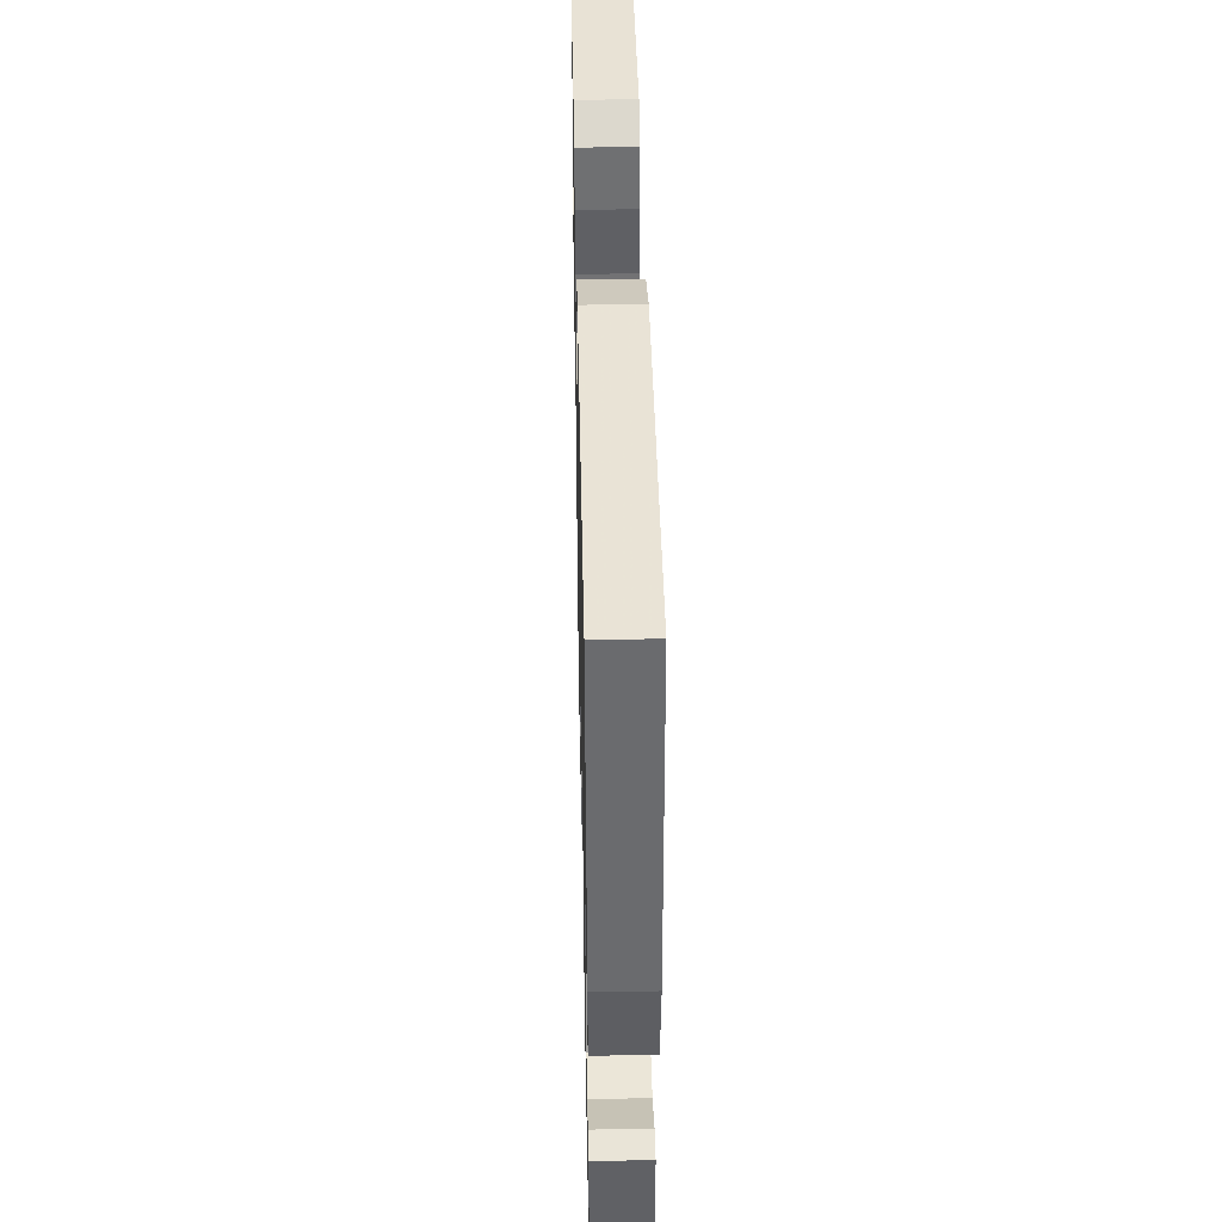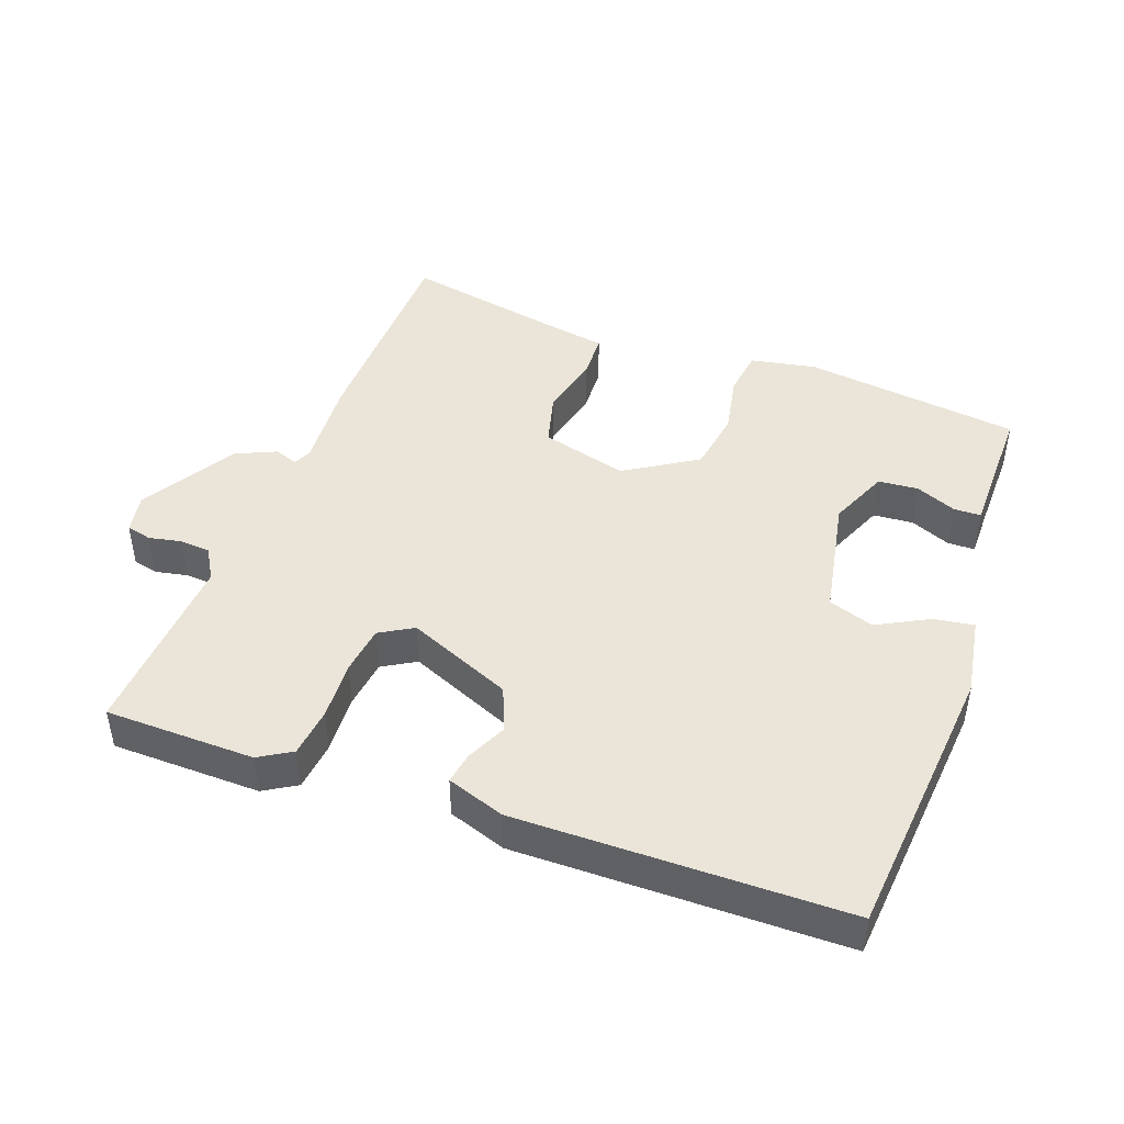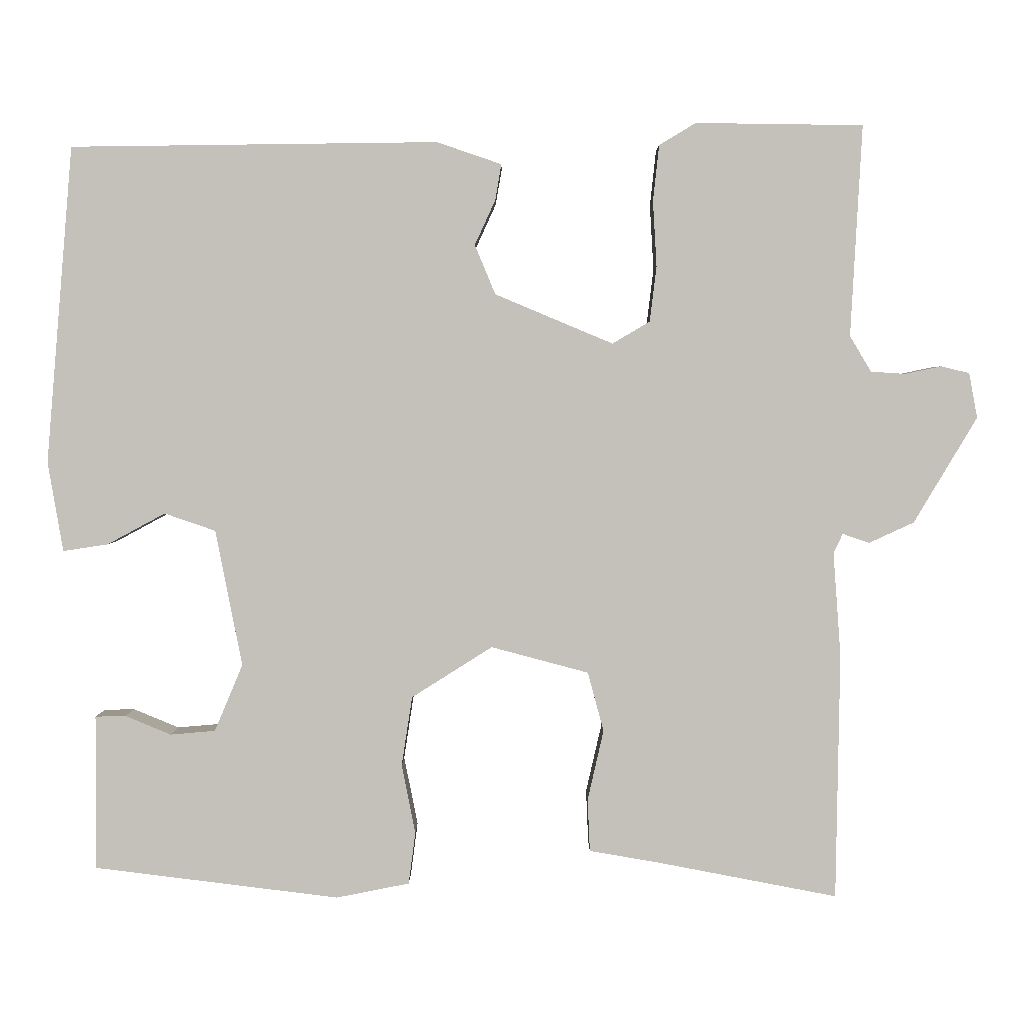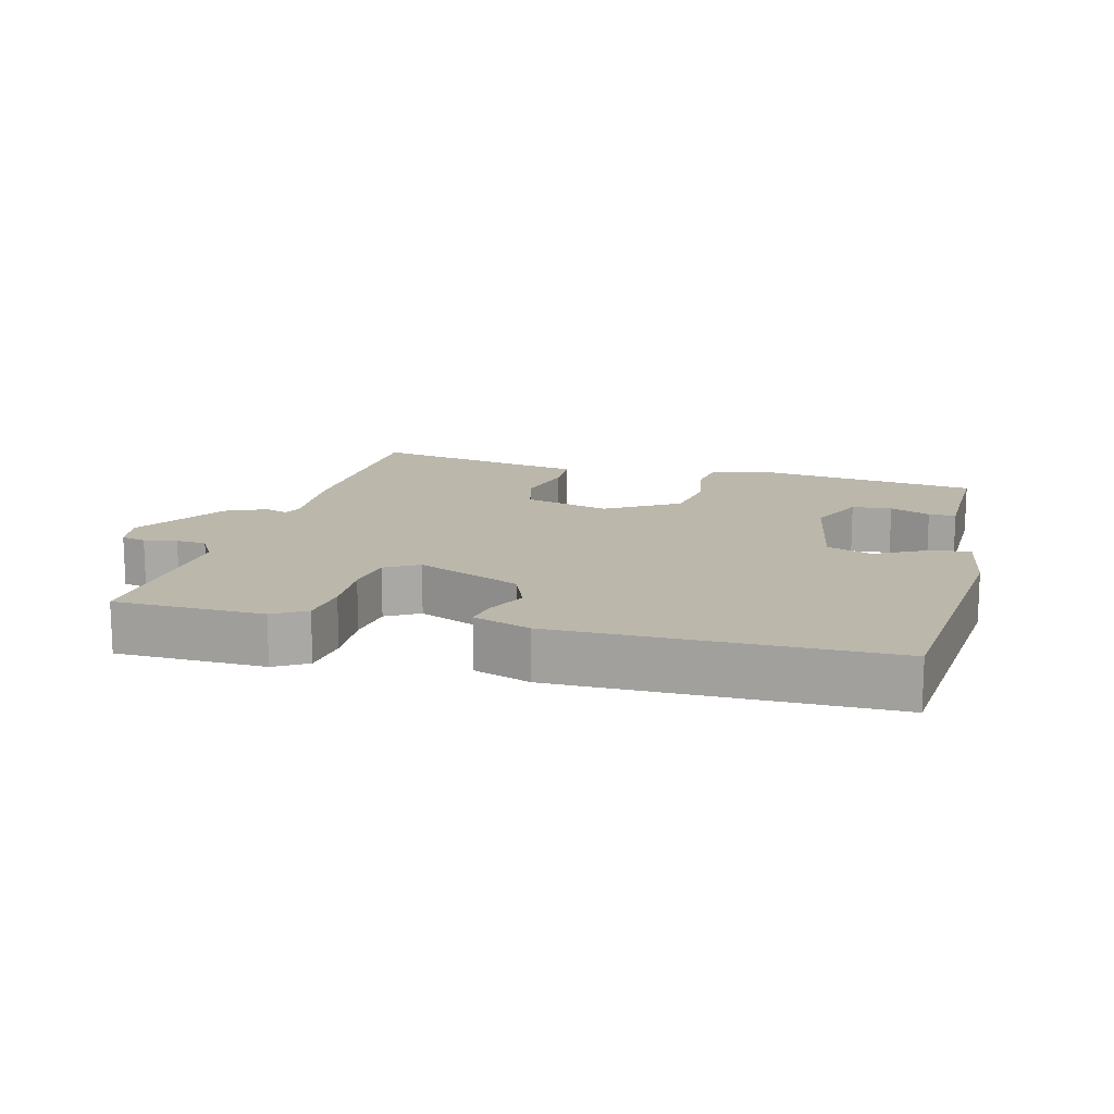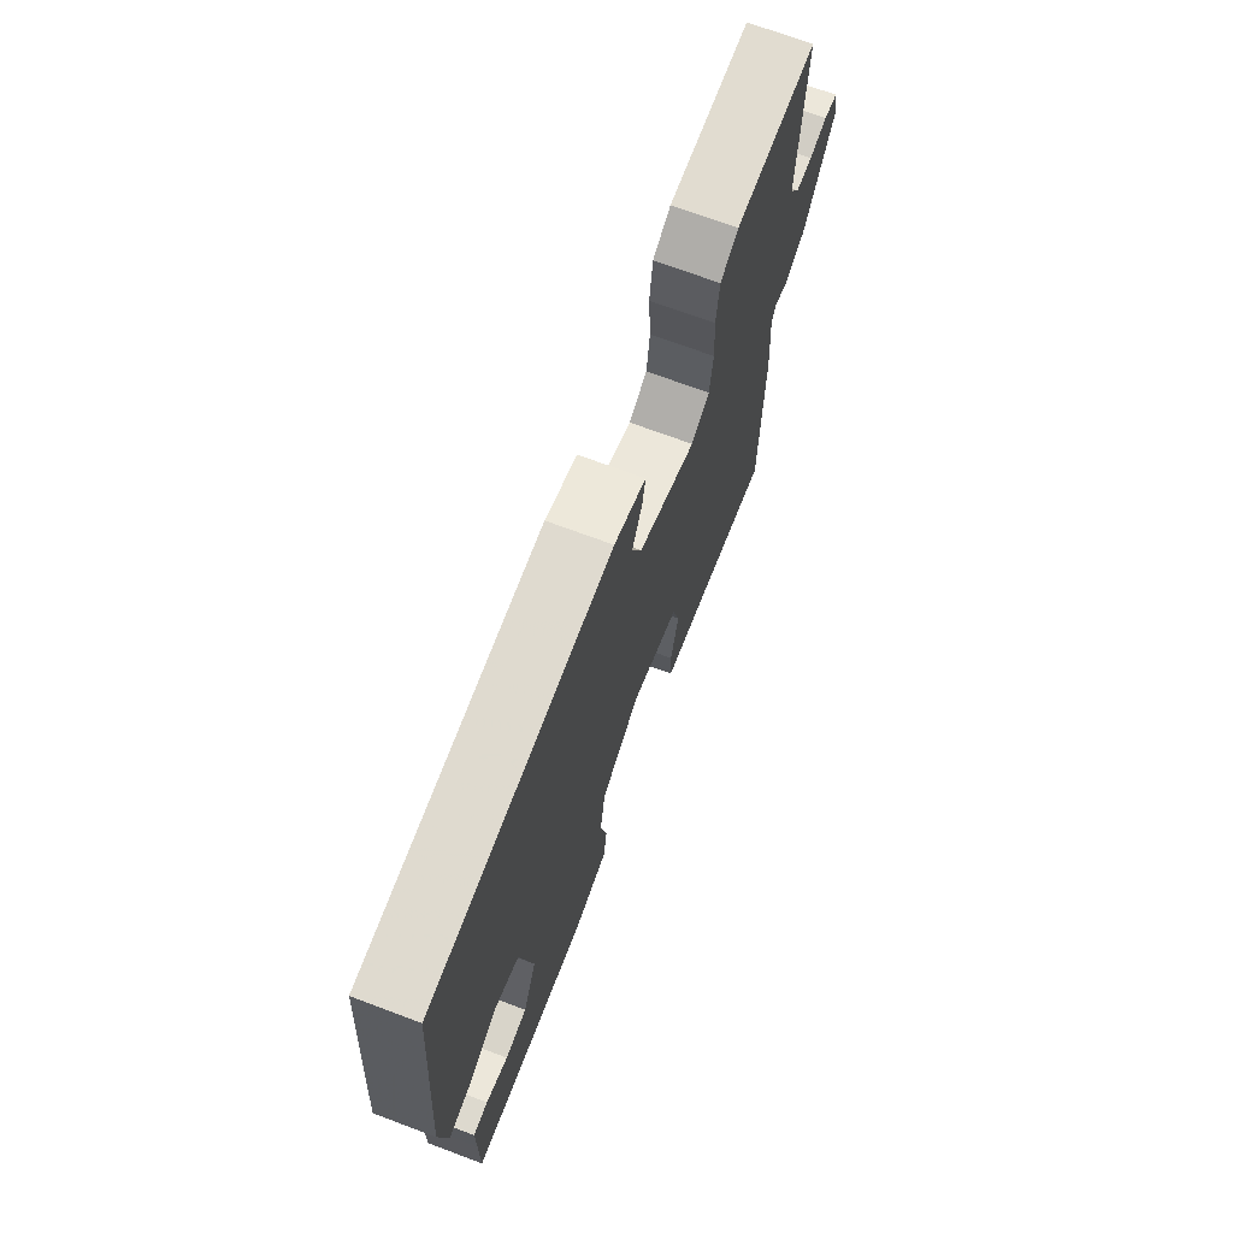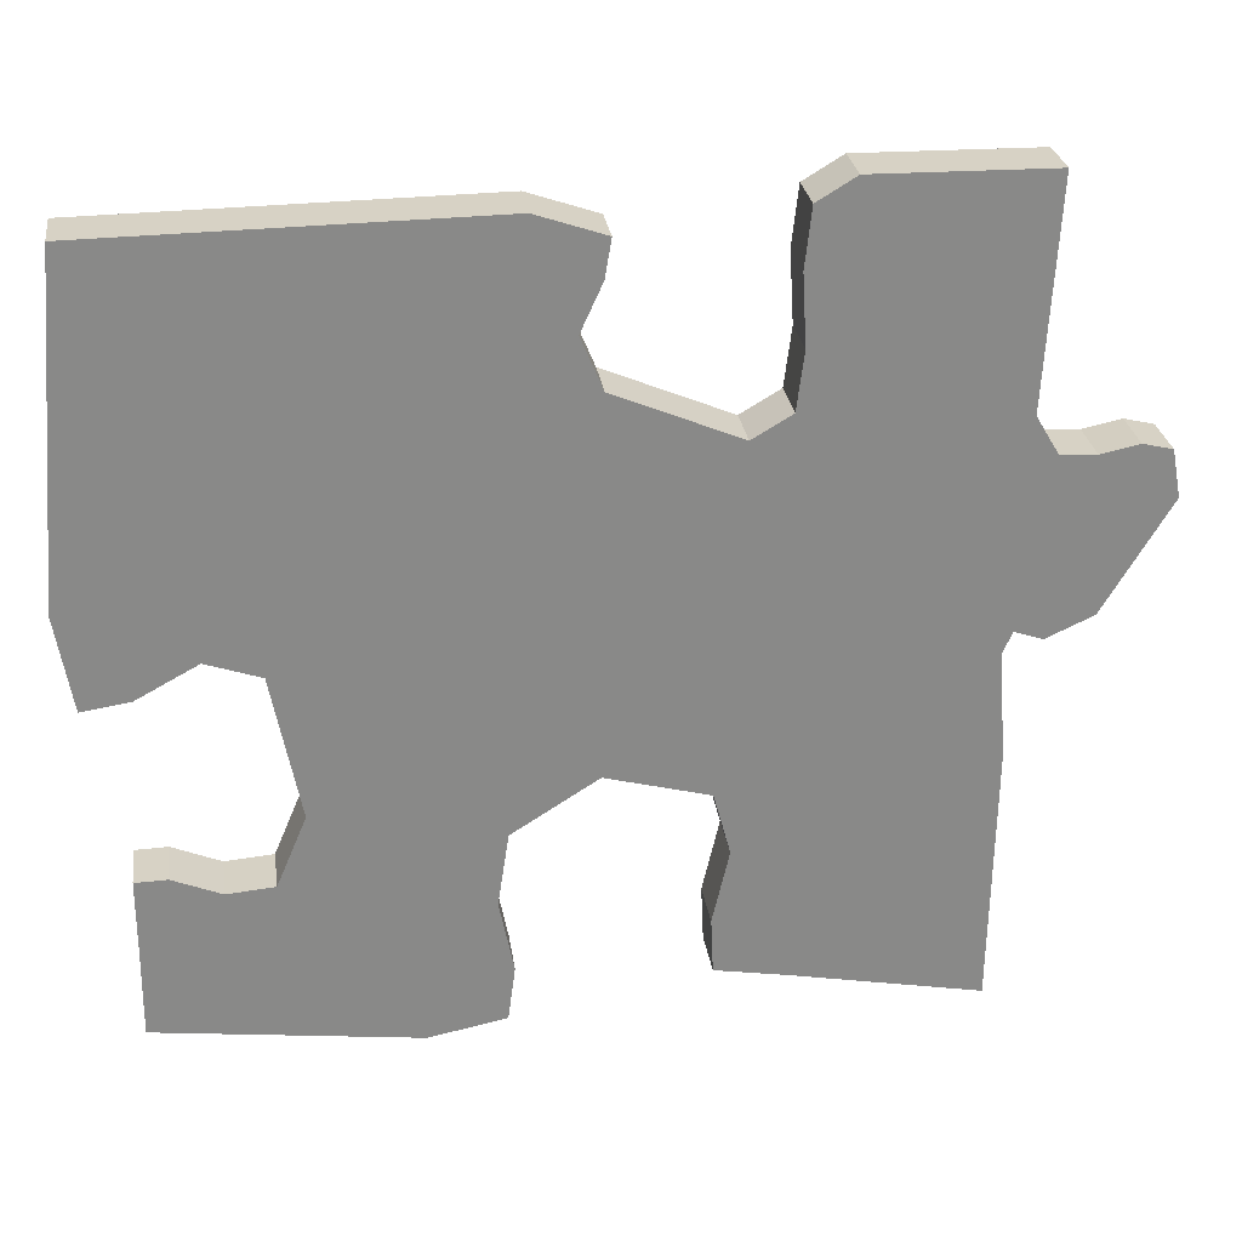
<metadata>
{"format":"obj","ext":"obj","renderer":"f3d","projection":"perspective","resolution":1024,"background":"white","views":[{"elev":41.6,"azim":88.8,"up":"+Z"},{"elev":45.0,"azim":20.3,"up":"+Y"},{"elev":2.5,"azim":-179.9,"up":"+Z"},{"elev":14.2,"azim":15.1,"up":"+Y"},{"elev":70.2,"azim":110.6,"up":"+Z"},{"elev":27.4,"azim":172.0,"up":"+Z"}]}
</metadata>
<code>
v -0.531 0.07 -0.498
v -0.536 0.07 -0.176
v -0.526 0.07 -0.039
v -0.538 0.07 -0.013
v -0.573 0.07 -0.025
v -0.632 0.07 0.002
v -0.715 0.07 0.141
v -0.704 0.07 0.2
v -0.667 0.07 0.209
v -0.619 0.07 0.199
v -0.574 0.07 0.202
v -0.546 0.07 0.249
v -0.561 0.07 0.526
v -0.341 0.07 0.529
v -0.293 0.07 0.5
v -0.285 0.07 0.427
v -0.29 0.07 0.34
v -0.281 0.07 0.268
v -0.232 0.07 0.239
v -0.077 0.07 0.304
v -0.05 0.07 0.369
v -0.077 0.07 0.428
v -0.085 0.07 0.475
v 0 0.07 0.504
v 0.482 0.07 0.498
v 0.517 0.07 0.082
v 0.497 0.07 -0.036
v 0.438 0.07 -0.027
v 0.362 0.07 0.014
v 0.295 0.07 -0.009
v 0.26 0.07 -0.188
v 0.297 0.07 -0.276
v 0.356 0.07 -0.281
v 0.416 0.07 -0.256
v 0.456 0.07 -0.257
v 0.456 0.07 -0.339
v 0.457 0.07 -0.46
v 0.135 0.07 -0.5
v 0.039 0.07 -0.481
v 0.03 0.07 -0.413
v 0.048 0.07 -0.322
v 0.034 0.07 -0.231
v -0.072 0.07 -0.164
v -0.2 0.07 -0.198
v -0.221 0.07 -0.276
v -0.2 0.07 -0.368
v -0.203 0.07 -0.437
v -0.296 0.07 -0.453
v -0.531 0 -0.498
v -0.536 0 -0.176
v -0.526 0 -0.039
v -0.538 0 -0.013
v -0.573 0 -0.025
v -0.632 0 0.002
v -0.715 0 0.141
v -0.704 0 0.2
v -0.667 0 0.209
v -0.619 0 0.199
v -0.574 0 0.202
v -0.546 0 0.249
v -0.561 0 0.526
v -0.341 0 0.529
v -0.293 0 0.5
v -0.285 0 0.427
v -0.29 0 0.34
v -0.281 0 0.268
v -0.232 0 0.239
v -0.077 0 0.304
v -0.05 0 0.369
v -0.077 0 0.428
v -0.085 0 0.475
v 0 0 0.504
v 0.482 0 0.498
v 0.517 0 0.082
v 0.497 0 -0.036
v 0.438 0 -0.027
v 0.362 0 0.014
v 0.295 0 -0.009
v 0.26 0 -0.188
v 0.297 0 -0.276
v 0.356 0 -0.281
v 0.416 0 -0.256
v 0.456 0 -0.257
v 0.456 0 -0.339
v 0.457 0 -0.46
v 0.135 0 -0.5
v 0.039 0 -0.481
v 0.03 0 -0.413
v 0.048 0 -0.322
v 0.034 0 -0.231
v -0.072 0 -0.164
v -0.2 0 -0.198
v -0.221 0 -0.276
v -0.2 0 -0.368
v -0.203 0 -0.437
v -0.296 0 -0.453
f 45 46 47 48
f 44 45 48 1
f 38 39 40 41
f 36 37 38 41
f 36 41 42
f 33 34 35 36
f 32 33 36
f 32 36 42 43
f 26 27 28 29
f 26 29 30
f 25 26 30
f 24 25 30
f 21 22 23 24
f 21 24 30 31
f 14 15 16 17
f 12 13 14 17
f 11 12 17 18
f 7 8 9 10
f 7 10 11
f 4 5 6 7
f 4 7 11 18
f 44 1 2 3
f 43 44 3 4
f 20 21 31 32
f 19 20 32 43
f 4 18 19 43
f 96 95 94 93
f 49 96 93 92
f 89 88 87 86
f 89 86 85 84
f 90 89 84
f 84 83 82 81
f 84 81 80
f 91 90 84 80
f 77 76 75 74
f 78 77 74
f 78 74 73
f 78 73 72
f 72 71 70 69
f 79 78 72 69
f 65 64 63 62
f 65 62 61 60
f 66 65 60 59
f 58 57 56 55
f 59 58 55
f 55 54 53 52
f 66 59 55 52
f 51 50 49 92
f 52 51 92 91
f 80 79 69 68
f 91 80 68 67
f 91 67 66 52
f 1 49 50 2
f 2 50 51 3
f 3 51 52 4
f 4 52 53 5
f 5 53 54 6
f 6 54 55 7
f 7 55 56 8
f 8 56 57 9
f 9 57 58 10
f 10 58 59 11
f 11 59 60 12
f 12 60 61 13
f 13 61 62 14
f 14 62 63 15
f 15 63 64 16
f 16 64 65 17
f 17 65 66 18
f 18 66 67 19
f 19 67 68 20
f 20 68 69 21
f 21 69 70 22
f 22 70 71 23
f 23 71 72 24
f 24 72 73 25
f 25 73 74 26
f 26 74 75 27
f 27 75 76 28
f 28 76 77 29
f 29 77 78 30
f 30 78 79 31
f 31 79 80 32
f 32 80 81 33
f 33 81 82 34
f 34 82 83 35
f 35 83 84 36
f 36 84 85 37
f 37 85 86 38
f 38 86 87 39
f 39 87 88 40
f 40 88 89 41
f 41 89 90 42
f 42 90 91 43
f 43 91 92 44
f 44 92 93 45
f 45 93 94 46
f 46 94 95 47
f 47 95 96 48
f 48 96 49 1

</code>
